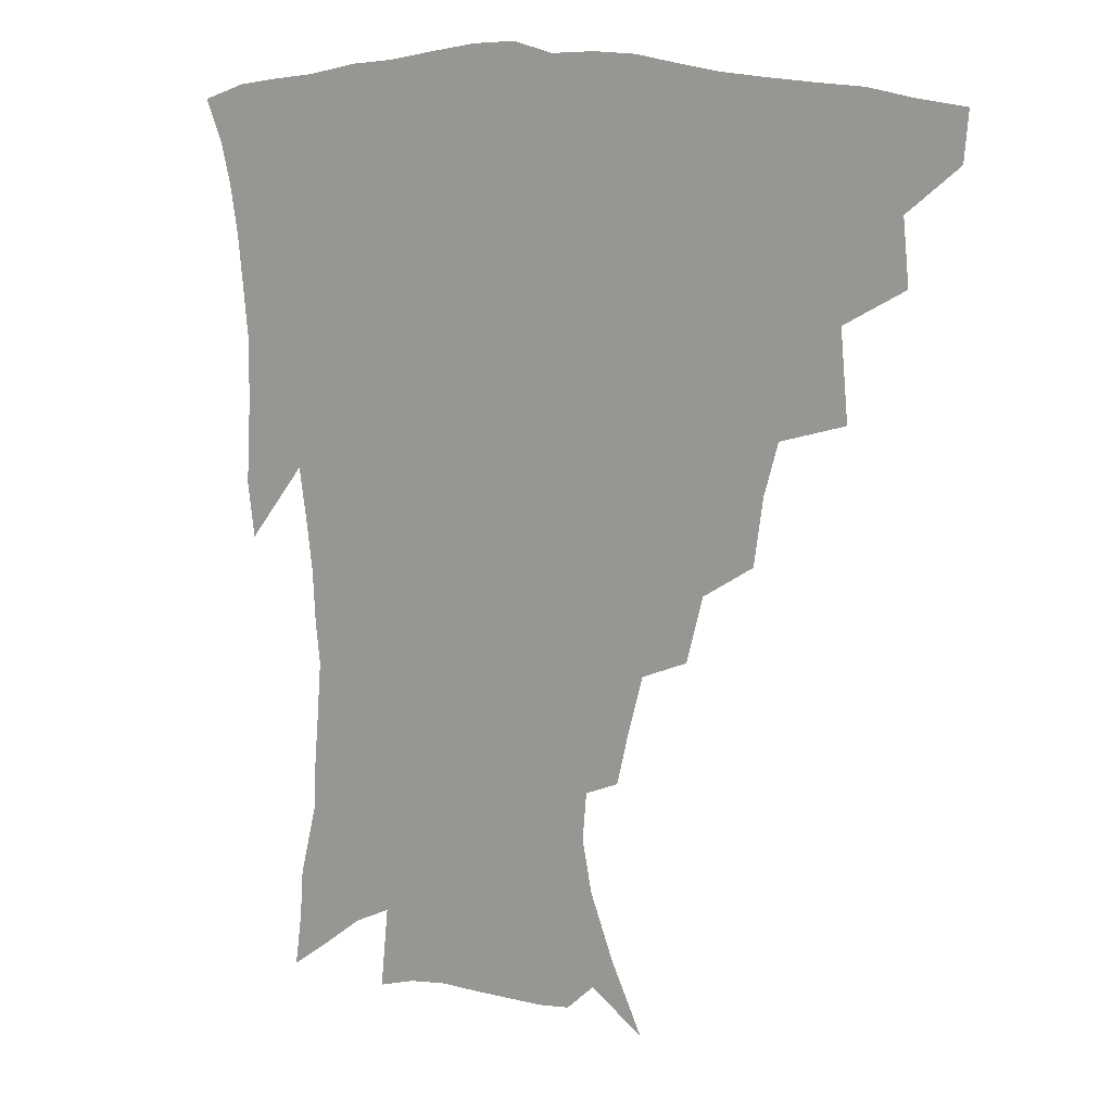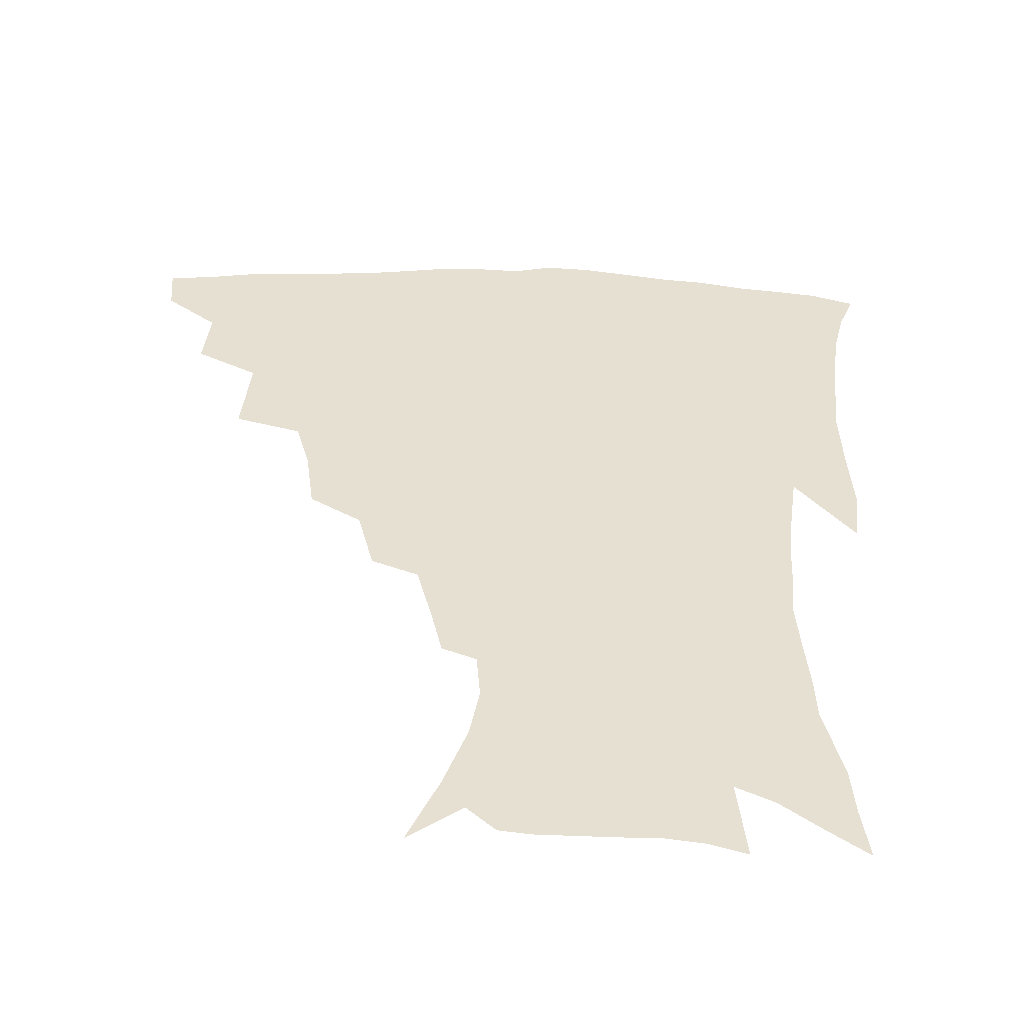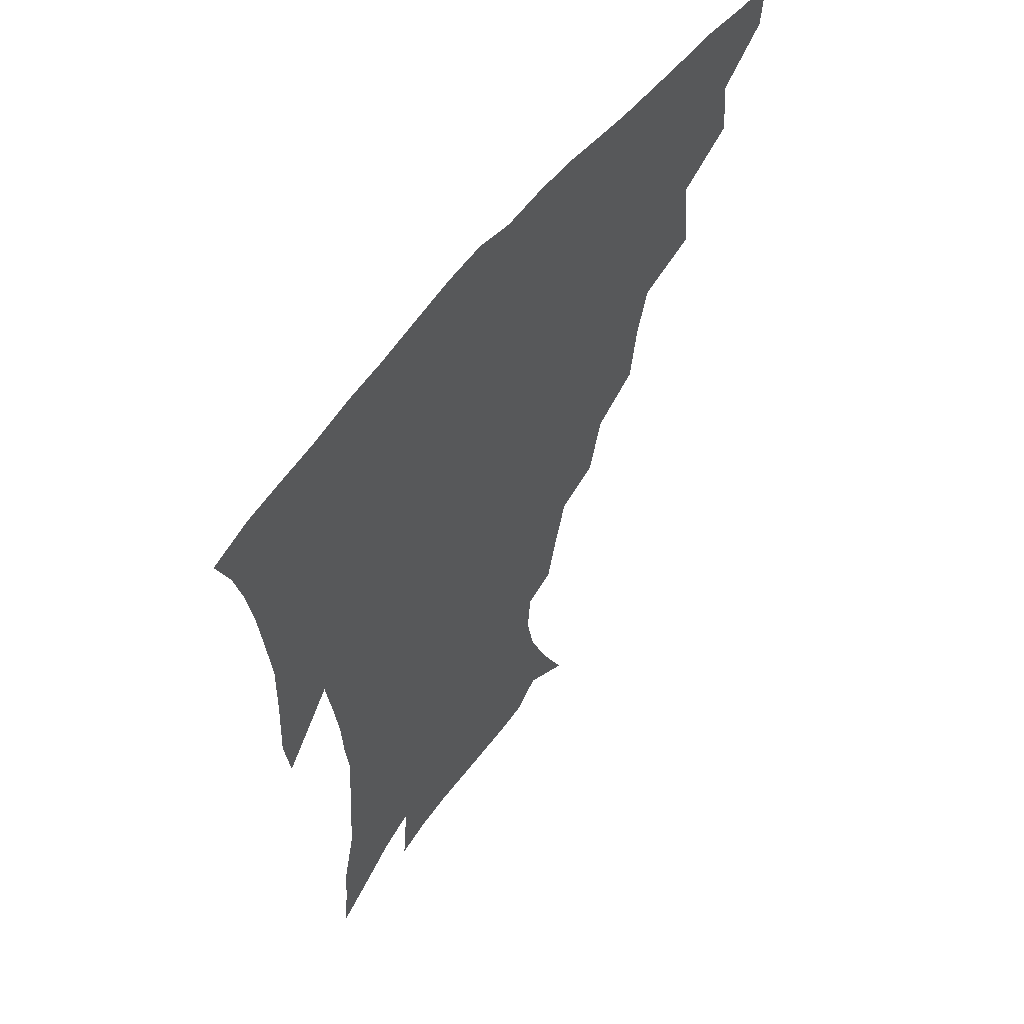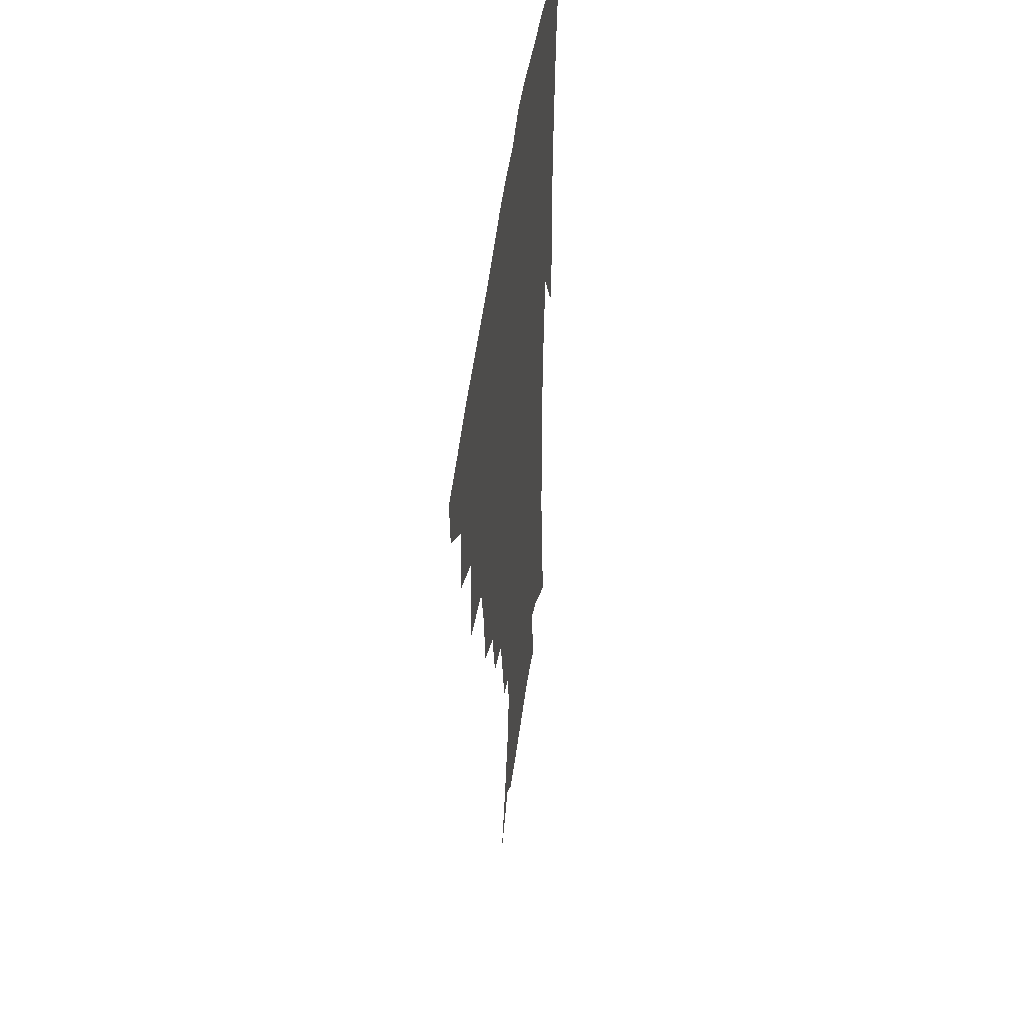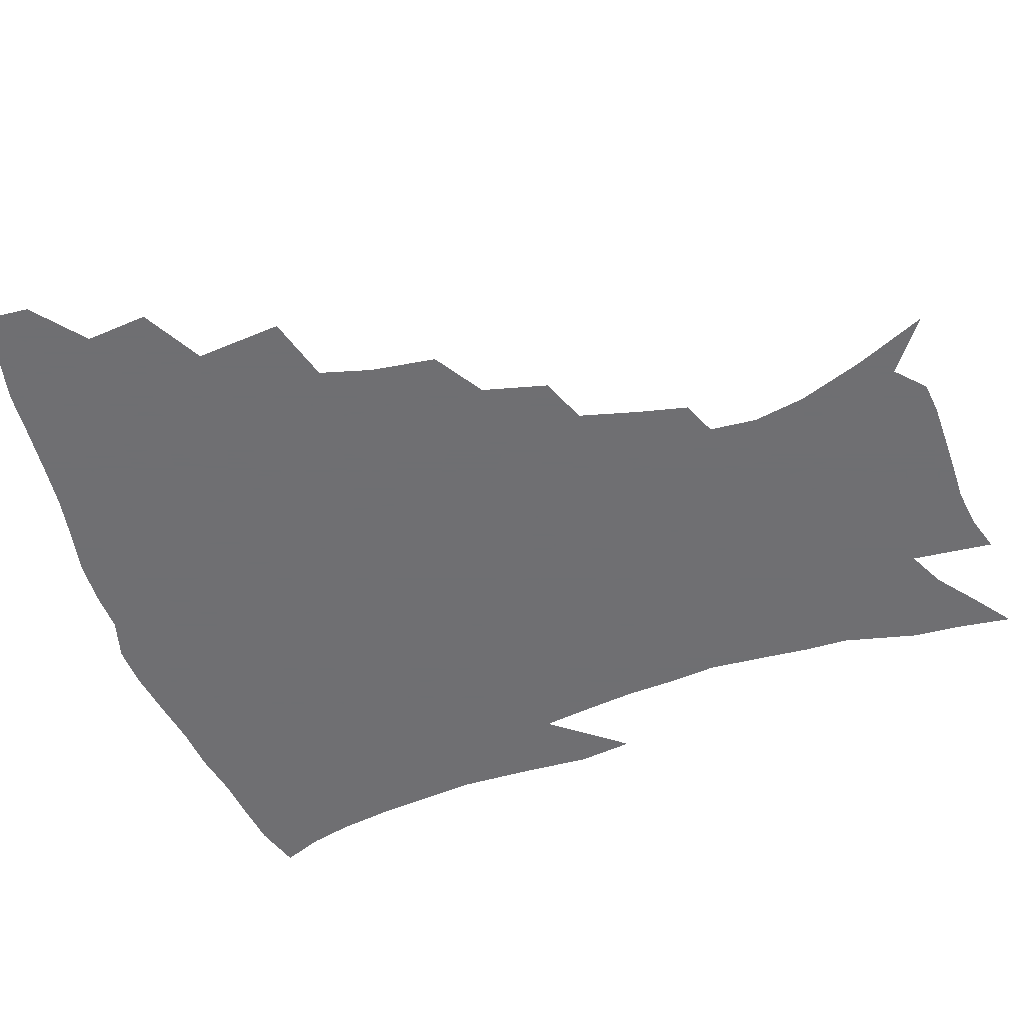
<metadata>
{"format":"obj","ext":"obj","renderer":"f3d","projection":"perspective","resolution":1024,"background":"white","views":[{"elev":13.2,"azim":-150.0,"up":"+Y"},{"elev":-52.3,"azim":-1.9,"up":"+Y"},{"elev":57.7,"azim":127.2,"up":"+Y"},{"elev":47.0,"azim":-82.9,"up":"+Y"},{"elev":-54.7,"azim":-71.3,"up":"+Z"}]}
</metadata>
<code>
v 437.8 414.2 0
v 436.5 430.3 0
v 453 378.3 0
v 455.1 399.4 0
v 454.7 416.3 0
v 452.4 432.3 0
v 470.8 337 0
v 473.5 366.3 0
v 473.7 386.4 0
v 471.4 402.2 0
v 469.9 418.1 0
v 468 435.1 0
v 500.3 290.7 0
v 497.5 312.8 0
v 492.8 330.2 0
v 491.2 352.8 0
v 490.9 373.2 0
v 489.6 389.7 0
v 487.2 404.6 0
v 485.2 420.1 0
v 483.6 436 0
v 522.7 257.5 0
v 517.3 279.5 0
v 512.7 298.4 0
v 512.9 328.3 0
v 508 340.6 0
v 507.8 361.3 0
v 505.9 376.7 0
v 504.1 391.7 0
v 502.4 406.4 0
v 500.8 421.1 0
v 498.8 437.1 0
v 547 214.1 0
v 543.2 230.9 0
v 538.1 250.9 0
v 533.1 272.3 0
v 529 291 0
v 527 313.5 0
v 525.7 334.1 0
v 522.6 347.1 0
v 522.7 366 0
v 520.5 379.6 0
v 518.7 393.8 0
v 516.9 408.2 0
v 515.2 422.9 0
v 513.6 438.3 0
v 537.8 129.5 0
v 548.3 153.4 0
v 556.3 175.5 0
v 559.5 193.2 0
v 558.3 209.2 0
v 555.2 228.2 0
v 551.4 244.2 0
v 547.4 263.6 0
v 543.8 280.9 0
v 541.6 302.7 0
v 539.5 319.3 0
v 538.1 336.8 0
v 537 352.8 0
v 536.2 368 0
v 534.8 381.8 0
v 532.7 395.6 0
v 531.4 409.7 0
v 529.7 424.4 0
v 528 440.5 0
v 555.6 143 0
v 564.2 166.9 0
v 568 186.7 0
v 567.7 200.7 0
v 566.3 219.4 0
v 563.8 238.6 0
v 560.6 253.9 0
v 557.4 270 0
v 555.1 289.4 0
v 553.4 308 0
v 552.2 325.1 0
v 551.1 340.7 0
v 550.3 355.7 0
v 550.4 371.2 0
v 549 383.6 0
v 547.3 396.9 0
v 546 410.9 0
v 543.9 426.6 0
v 542.1 442.9 0
v 565.1 133.8 0
v 570.1 152 0
v 575.6 174.5 0
v 577.2 192.9 0
v 576.6 209.9 0
v 574.9 227.3 0
v 572.8 244.3 0
v 570.3 260.1 0
v 568.2 278.4 0
v 566.6 296.5 0
v 565 311.3 0
v 564.3 328.1 0
v 563.8 343.5 0
v 563.1 357 0
v 563 371.9 0
v 562.1 384.7 0
v 561.1 397.8 0
v 560.7 411.2 0
v 559.1 425.7 0
v 556.3 443.5 0
v 575.5 132.5 0
v 582.7 159.4 0
v 585.5 179.6 0
v 585.7 194.1 0
v 585.3 217 0
v 583.8 229.6 0
v 582 247.4 0
v 580.1 264 0
v 578.6 281.6 0
v 577.5 299.5 0
v 577 316.2 0
v 575.9 328.4 0
v 576 344.7 0
v 575.8 358.6 0
v 575.8 372.5 0
v 575.4 385.4 0
v 574.9 398.4 0
v 574.4 411.8 0
v 572.9 426.4 0
v 570.9 442.7 0
v 587.7 132.3 0
v 593.2 161.7 0
v 594.8 182 0
v 594.7 198 0
v 594 216.7 0
v 592.8 230.6 0
v 591.3 250.9 0
v 590.1 268.1 0
v 589.2 284.5 0
v 588.5 300.3 0
v 588.3 318.1 0
v 588.3 332.4 0
v 588.5 347.2 0
v 588.6 360.2 0
v 588.9 373.2 0
v 589 386 0
v 588.8 398.8 0
v 588.2 412.1 0
v 586.7 427.6 0
v 584.4 446.1 0
v 600.6 132.1 0
v 603.6 162.3 0
v 604.1 183.2 0
v 603.8 203.7 0
v 603.1 218 0
v 602.1 234.8 0
v 600.9 252.3 0
v 600.1 268.9 0
v 599.6 285.7 0
v 599.4 302 0
v 599.4 318.3 0
v 599.8 331.9 0
v 600.2 346.6 0
v 600.7 359.6 0
v 601.5 373.4 0
v 602.1 386.3 0
v 602.3 399 0
v 601.7 412.8 0
v 600.8 427.4 0
v 598.7 445.2 0
v 613.8 132.2 0
v 614 161.8 0
v 613.6 183 0
v 613.2 200 0
v 612.2 218.1 0
v 611.2 237.2 0
v 610.4 254.6 0
v 610.2 268.2 0
v 609.9 286.1 0
v 610.1 301.6 0
v 610.4 317.7 0
v 611.2 332.9 0
v 611.9 346.3 0
v 612.9 360.1 0
v 613.9 373.2 0
v 615 386.2 0
v 615.6 398.7 0
v 616 411.8 0
v 615.1 426.8 0
v 614 442.5 0
v 626.6 130.3 0
v 624.8 158.2 0
v 623.5 179.6 0
v 622.5 197.9 0
v 621.3 217.7 0
v 620.4 236.1 0
v 620.1 251.7 0
v 620 267.9 0
v 620.3 283.2 0
v 620.8 299 0
v 621.6 314.3 0
v 622.3 331.4 0
v 623.4 345.7 0
v 624.6 358.8 0
v 626 372.7 0
v 627.5 385.6 0
v 628.6 398 0
v 629.7 410.9 0
v 630.3 424.5 0
v 629.7 439.6 0
v 638.8 126.4 0
v 636.1 154.3 0
v 633.8 175.9 0
v 632 195.9 0
v 630.6 215 0
v 629.7 233.2 0
v 629.9 247.5 0
v 629.6 265.8 0
v 630.5 280.1 0
v 631.4 295.7 0
v 632.5 310.7 0
v 633.4 328.3 0
v 634.5 344.3 0
v 636.4 356.7 0
v 638 370 0
v 639.7 384.3 0
v 642.1 397.4 0
v 643.6 409.3 0
v 644.6 422.4 0
v 644.1 438.1 0
v 648.4 148 0
v 645.2 168.9 0
v 643.1 188.2 0
v 640.5 209.8 0
v 639.8 226.7 0
v 640 241.7 0
v 639.9 258.9 0
v 640.6 275.1 0
v 641.5 292.1 0
v 642.9 308.7 0
v 644.7 323.6 0
v 646 339.7 0
v 647.7 354.9 0
v 649.7 368.5 0
v 651.8 382.5 0
v 654.1 395.3 0
v 656.1 407.8 0
v 658.2 420.7 0
v 659.9 434.6 0
v 661.9 137 0
v 657.2 160.7 0
v 654.1 181.3 0
v 651.8 200.6 0
v 650.5 218.2 0
v 649.9 234.8 0
v 650.4 250.3 0
v 650.7 268.3 0
v 651.8 285.3 0
v 653.7 301.3 0
v 656 317.2 0
v 657.5 334 0
v 659 351.1 0
v 660.9 366.9 0
v 663.5 379.9 0
v 666 393.4 0
v 668.7 405.6 0
v 671.3 418.3 0
v 673.9 432.9 0
v 674.9 127 0
v 672.4 145.4 0
v 671.3 161.4 0
v 665.3 187.1 0
v 664.8 201.6 0
v 663.3 219.3 0
v 661.9 238.1 0
v 663.3 252.5 0
v 664.2 270.3 0
v 666.1 287.3 0
v 668.6 305 0
v 669.6 324.7 0
v 671.7 341.5 0
v 673.4 358.6 0
v 675.4 374.8 0
v 677.7 390.1 0
v 681.1 402.9 0
v 684 415.4 0
v 687.9 430.7 0
v 687.9 279.2 0
v 690.2 297.5 0
v 688.8 321.9 0
v 688 344.8 0
v 689.7 362.9 0
v 691.4 381.2 0
v 694 398.2 0
v 697.3 412.3 0
v 702.6 425.6 0
f 4 5 1
f 1 5 2
f 5 6 2
f 8 9 3
f 3 9 4
f 9 10 4
f 4 10 5
f 10 11 5
f 5 11 6
f 11 12 6
f 15 16 7
f 7 16 8
f 16 17 8
f 8 17 9
f 17 18 9
f 9 18 10
f 18 19 10
f 10 19 11
f 19 20 11
f 11 20 12
f 20 21 12
f 23 24 13
f 13 24 14
f 24 25 14
f 14 25 15
f 25 26 15
f 15 26 16
f 26 27 16
f 16 27 17
f 27 28 17
f 17 28 18
f 28 29 18
f 18 29 19
f 29 30 19
f 19 30 20
f 30 31 20
f 20 31 21
f 31 32 21
f 35 36 22
f 22 36 23
f 36 37 23
f 23 37 24
f 37 38 24
f 24 38 25
f 38 39 25
f 25 39 26
f 39 40 26
f 26 40 27
f 40 41 27
f 27 41 28
f 41 42 28
f 28 42 29
f 42 43 29
f 29 43 30
f 43 44 30
f 30 44 31
f 44 45 31
f 31 45 32
f 45 46 32
f 51 52 33
f 33 52 34
f 52 53 34
f 34 53 35
f 53 54 35
f 35 54 36
f 54 55 36
f 36 55 37
f 55 56 37
f 37 56 38
f 56 57 38
f 38 57 39
f 57 58 39
f 39 58 40
f 58 59 40
f 40 59 41
f 59 60 41
f 41 60 42
f 60 61 42
f 42 61 43
f 61 62 43
f 43 62 44
f 62 63 44
f 44 63 45
f 63 64 45
f 45 64 46
f 64 65 46
f 47 66 48
f 66 67 48
f 48 67 49
f 67 68 49
f 49 68 50
f 68 69 50
f 50 69 51
f 69 70 51
f 51 70 52
f 70 71 52
f 52 71 53
f 71 72 53
f 53 72 54
f 72 73 54
f 54 73 55
f 73 74 55
f 55 74 56
f 74 75 56
f 56 75 57
f 75 76 57
f 57 76 58
f 76 77 58
f 58 77 59
f 77 78 59
f 59 78 60
f 78 79 60
f 60 79 61
f 79 80 61
f 61 80 62
f 80 81 62
f 62 81 63
f 81 82 63
f 63 82 64
f 82 83 64
f 64 83 65
f 83 84 65
f 85 86 66
f 66 86 67
f 86 87 67
f 67 87 68
f 87 88 68
f 68 88 69
f 88 89 69
f 69 89 70
f 89 90 70
f 70 90 71
f 90 91 71
f 71 91 72
f 91 92 72
f 72 92 73
f 92 93 73
f 73 93 74
f 93 94 74
f 74 94 75
f 94 95 75
f 75 95 76
f 95 96 76
f 76 96 77
f 96 97 77
f 77 97 78
f 97 98 78
f 78 98 79
f 98 99 79
f 79 99 80
f 99 100 80
f 80 100 81
f 100 101 81
f 81 101 82
f 101 102 82
f 82 102 83
f 102 103 83
f 83 103 84
f 103 104 84
f 85 105 86
f 105 106 86
f 86 106 87
f 106 107 87
f 87 107 88
f 107 108 88
f 88 108 89
f 108 109 89
f 89 109 90
f 109 110 90
f 90 110 91
f 110 111 91
f 91 111 92
f 111 112 92
f 92 112 93
f 112 113 93
f 93 113 94
f 113 114 94
f 94 114 95
f 114 115 95
f 95 115 96
f 115 116 96
f 96 116 97
f 116 117 97
f 97 117 98
f 117 118 98
f 98 118 99
f 118 119 99
f 99 119 100
f 119 120 100
f 100 120 101
f 120 121 101
f 101 121 102
f 121 122 102
f 102 122 103
f 122 123 103
f 103 123 104
f 123 124 104
f 105 125 106
f 125 126 106
f 106 126 107
f 126 127 107
f 107 127 108
f 127 128 108
f 108 128 109
f 128 129 109
f 109 129 110
f 129 130 110
f 110 130 111
f 130 131 111
f 111 131 112
f 131 132 112
f 112 132 113
f 132 133 113
f 113 133 114
f 133 134 114
f 114 134 115
f 134 135 115
f 115 135 116
f 135 136 116
f 116 136 117
f 136 137 117
f 117 137 118
f 137 138 118
f 118 138 119
f 138 139 119
f 119 139 120
f 139 140 120
f 120 140 121
f 140 141 121
f 121 141 122
f 141 142 122
f 122 142 123
f 142 143 123
f 123 143 124
f 143 144 124
f 125 145 126
f 145 146 126
f 126 146 127
f 146 147 127
f 127 147 128
f 147 148 128
f 128 148 129
f 148 149 129
f 129 149 130
f 149 150 130
f 130 150 131
f 150 151 131
f 131 151 132
f 151 152 132
f 132 152 133
f 152 153 133
f 133 153 134
f 153 154 134
f 134 154 135
f 154 155 135
f 135 155 136
f 155 156 136
f 136 156 137
f 156 157 137
f 137 157 138
f 157 158 138
f 138 158 139
f 158 159 139
f 139 159 140
f 159 160 140
f 140 160 141
f 160 161 141
f 141 161 142
f 161 162 142
f 142 162 143
f 162 163 143
f 143 163 144
f 163 164 144
f 145 165 146
f 165 166 146
f 146 166 147
f 166 167 147
f 147 167 148
f 167 168 148
f 148 168 149
f 168 169 149
f 149 169 150
f 169 170 150
f 150 170 151
f 170 171 151
f 151 171 152
f 171 172 152
f 152 172 153
f 172 173 153
f 153 173 154
f 173 174 154
f 154 174 155
f 174 175 155
f 155 175 156
f 175 176 156
f 156 176 157
f 176 177 157
f 157 177 158
f 177 178 158
f 158 178 159
f 178 179 159
f 159 179 160
f 179 180 160
f 160 180 161
f 180 181 161
f 161 181 162
f 181 182 162
f 162 182 163
f 182 183 163
f 163 183 164
f 183 184 164
f 165 185 166
f 185 186 166
f 166 186 167
f 186 187 167
f 167 187 168
f 187 188 168
f 168 188 169
f 188 189 169
f 169 189 170
f 189 190 170
f 170 190 171
f 190 191 171
f 171 191 172
f 191 192 172
f 172 192 173
f 192 193 173
f 173 193 174
f 193 194 174
f 174 194 175
f 194 195 175
f 175 195 176
f 195 196 176
f 176 196 177
f 196 197 177
f 177 197 178
f 197 198 178
f 178 198 179
f 198 199 179
f 179 199 180
f 199 200 180
f 180 200 181
f 200 201 181
f 181 201 182
f 201 202 182
f 182 202 183
f 202 203 183
f 183 203 184
f 203 204 184
f 185 205 186
f 205 206 186
f 186 206 187
f 206 207 187
f 187 207 188
f 207 208 188
f 188 208 189
f 208 209 189
f 189 209 190
f 209 210 190
f 190 210 191
f 210 211 191
f 191 211 192
f 211 212 192
f 192 212 193
f 212 213 193
f 193 213 194
f 213 214 194
f 194 214 195
f 214 215 195
f 195 215 196
f 215 216 196
f 196 216 197
f 216 217 197
f 197 217 198
f 217 218 198
f 198 218 199
f 218 219 199
f 199 219 200
f 219 220 200
f 200 220 201
f 220 221 201
f 201 221 202
f 221 222 202
f 202 222 203
f 222 223 203
f 203 223 204
f 223 224 204
f 206 225 207
f 225 226 207
f 207 226 208
f 226 227 208
f 208 227 209
f 227 228 209
f 209 228 210
f 228 229 210
f 210 229 211
f 229 230 211
f 211 230 212
f 230 231 212
f 212 231 213
f 231 232 213
f 213 232 214
f 232 233 214
f 214 233 215
f 233 234 215
f 215 234 216
f 234 235 216
f 216 235 217
f 235 236 217
f 217 236 218
f 236 237 218
f 218 237 219
f 237 238 219
f 219 238 220
f 238 239 220
f 220 239 221
f 239 240 221
f 221 240 222
f 240 241 222
f 222 241 223
f 241 242 223
f 223 242 224
f 242 243 224
f 225 244 226
f 244 245 226
f 226 245 227
f 245 246 227
f 227 246 228
f 246 247 228
f 228 247 229
f 247 248 229
f 229 248 230
f 248 249 230
f 230 249 231
f 249 250 231
f 231 250 232
f 250 251 232
f 232 251 233
f 251 252 233
f 233 252 234
f 252 253 234
f 234 253 235
f 253 254 235
f 235 254 236
f 254 255 236
f 236 255 237
f 255 256 237
f 237 256 238
f 256 257 238
f 238 257 239
f 257 258 239
f 239 258 240
f 258 259 240
f 240 259 241
f 259 260 241
f 241 260 242
f 260 261 242
f 242 261 243
f 261 262 243
f 244 263 245
f 263 264 245
f 245 264 246
f 264 265 246
f 246 265 247
f 265 266 247
f 247 266 248
f 266 267 248
f 248 267 249
f 267 268 249
f 249 268 250
f 268 269 250
f 250 269 251
f 269 270 251
f 251 270 252
f 270 271 252
f 252 271 253
f 271 272 253
f 253 272 254
f 272 273 254
f 254 273 255
f 273 274 255
f 255 274 256
f 274 275 256
f 256 275 257
f 275 276 257
f 257 276 258
f 276 277 258
f 258 277 259
f 277 278 259
f 259 278 260
f 278 279 260
f 260 279 261
f 279 280 261
f 261 280 262
f 280 281 262
f 273 282 274
f 282 283 274
f 274 283 275
f 283 284 275
f 275 284 276
f 284 285 276
f 276 285 277
f 285 286 277
f 277 286 278
f 286 287 278
f 278 287 279
f 287 288 279
f 279 288 280
f 288 289 280
f 280 289 281
f 289 290 281

</code>
